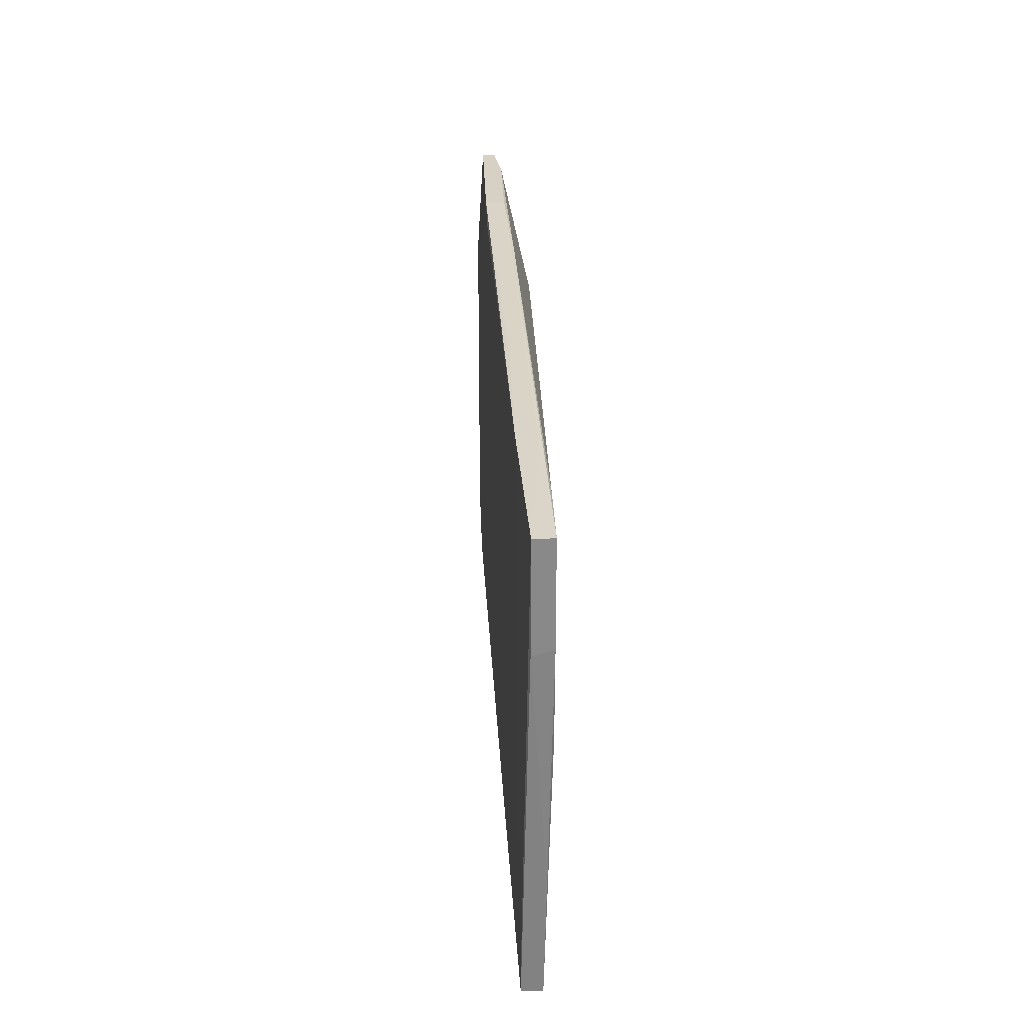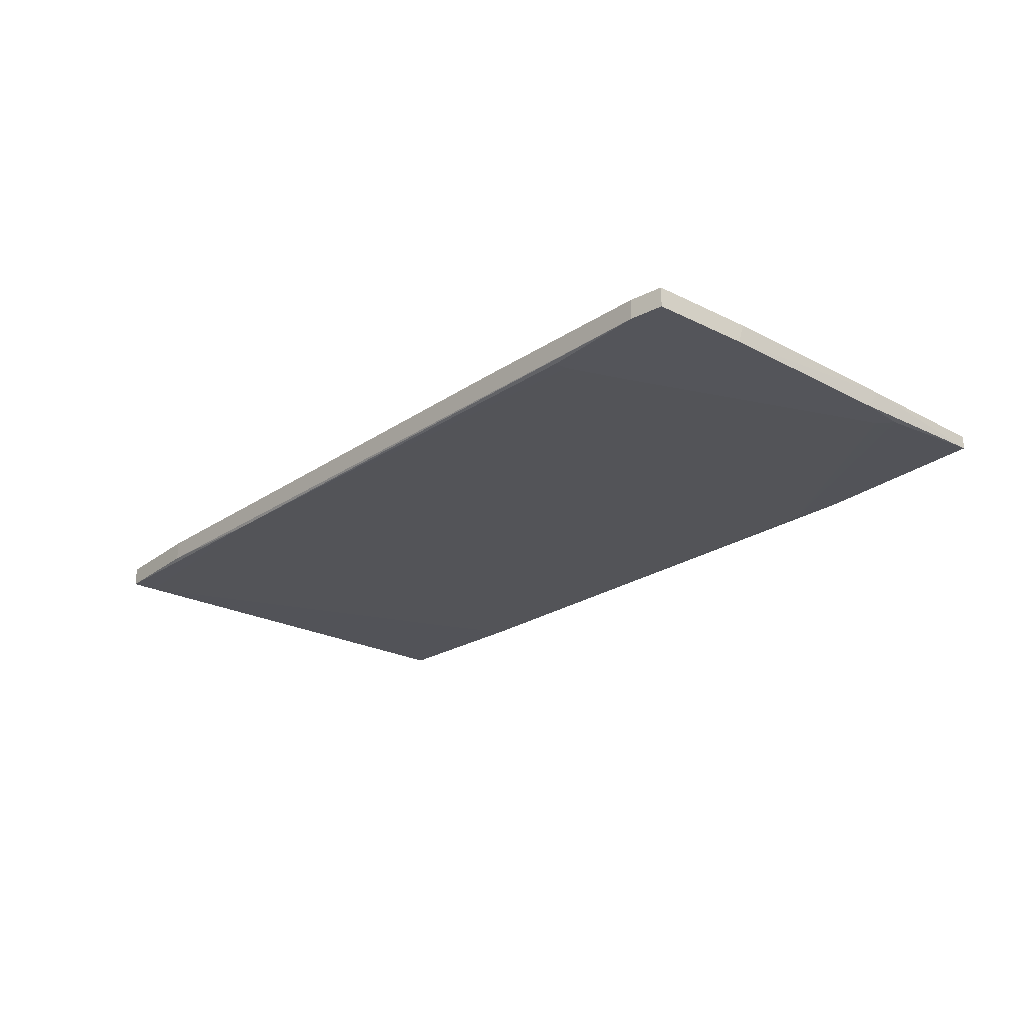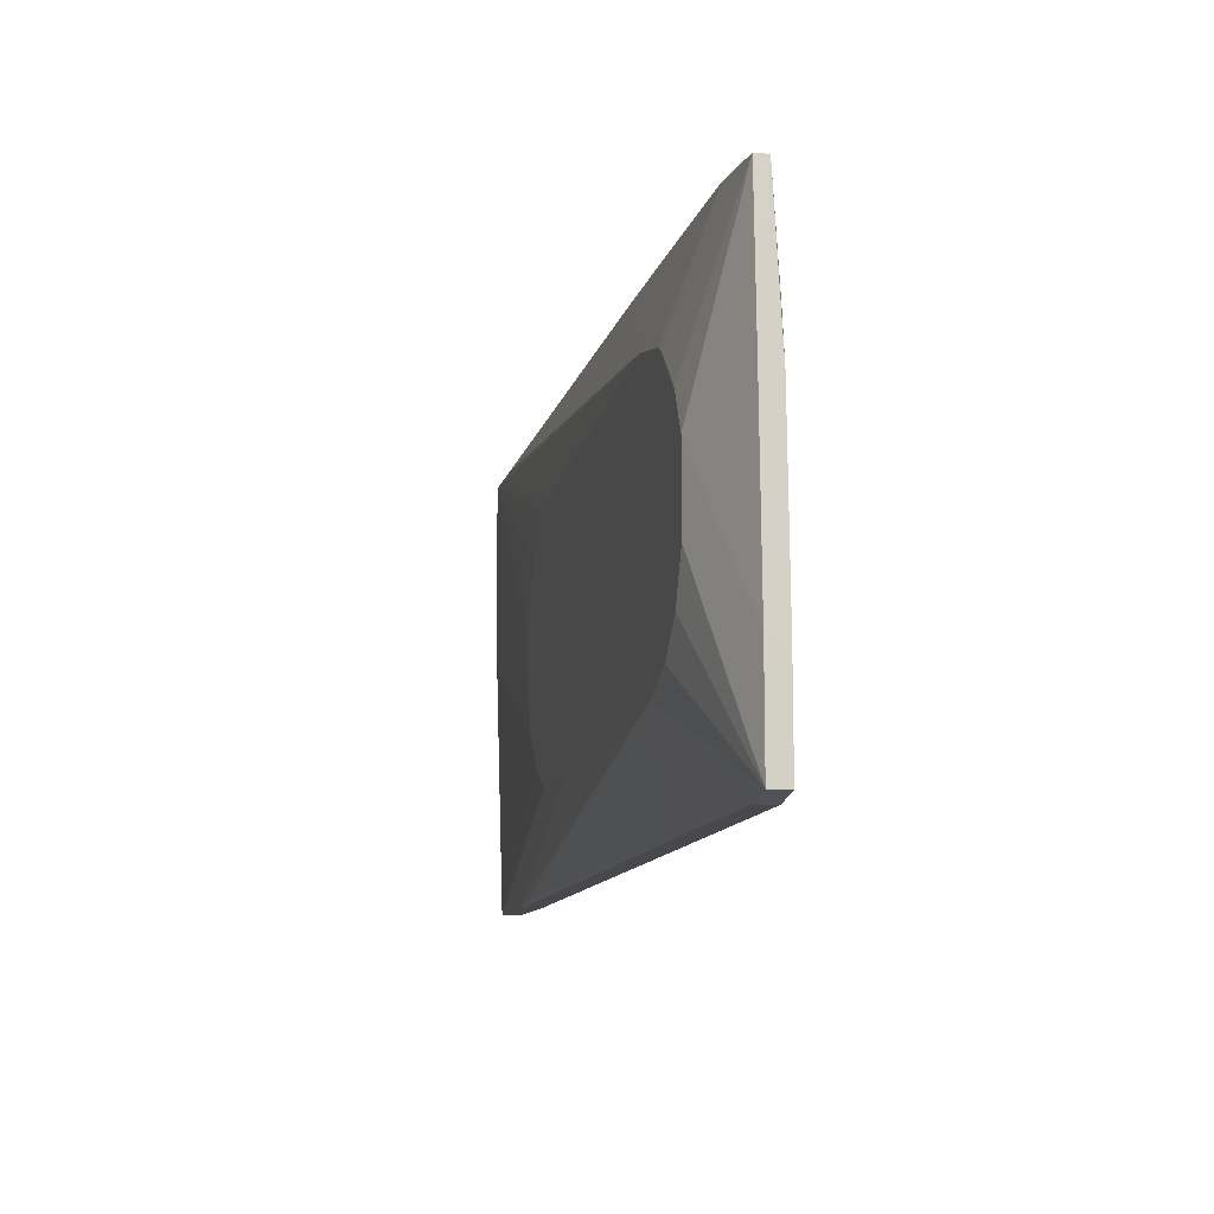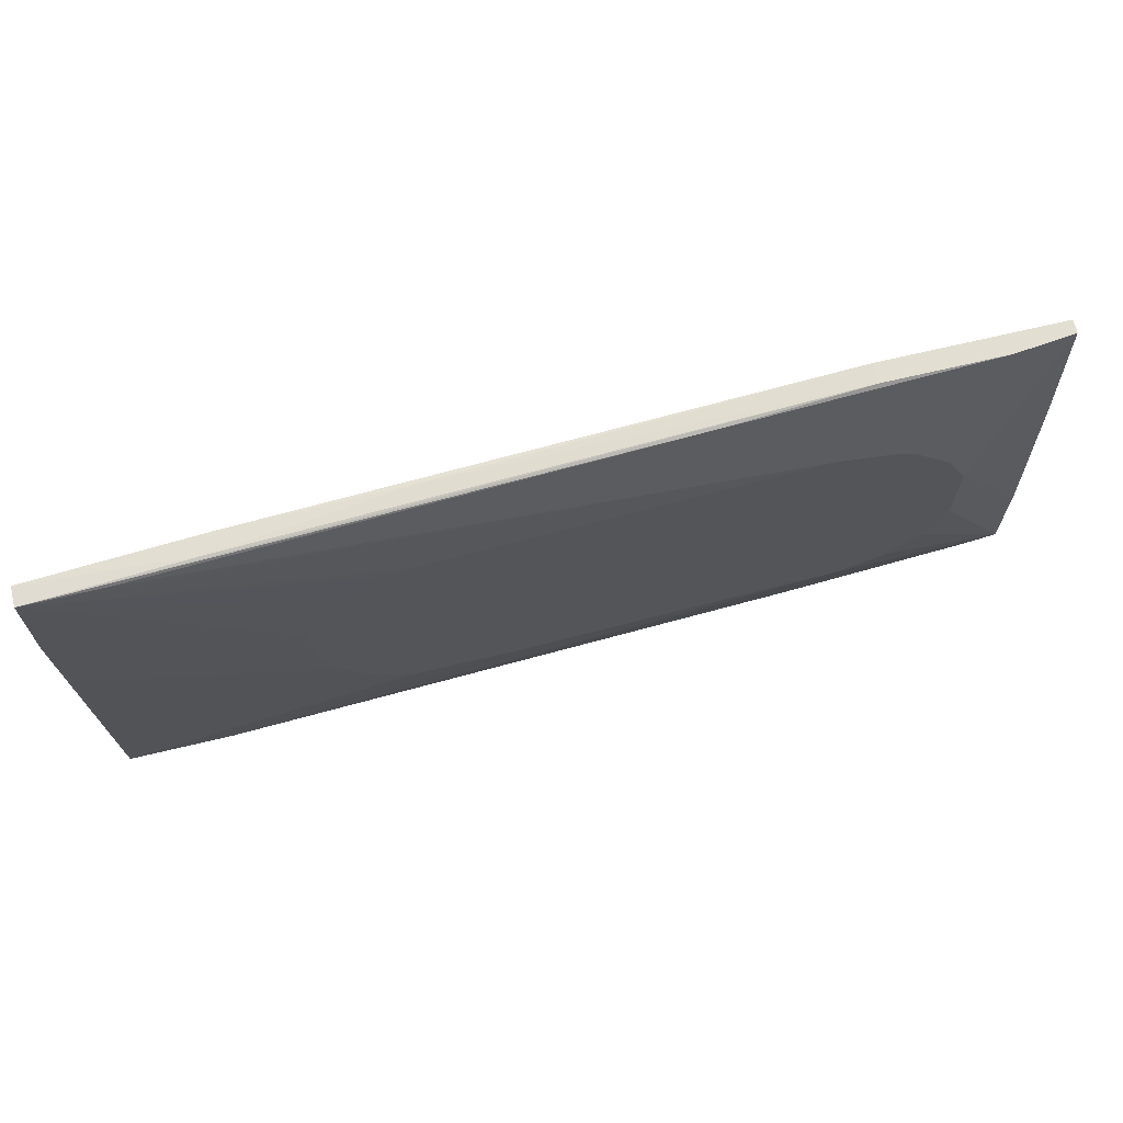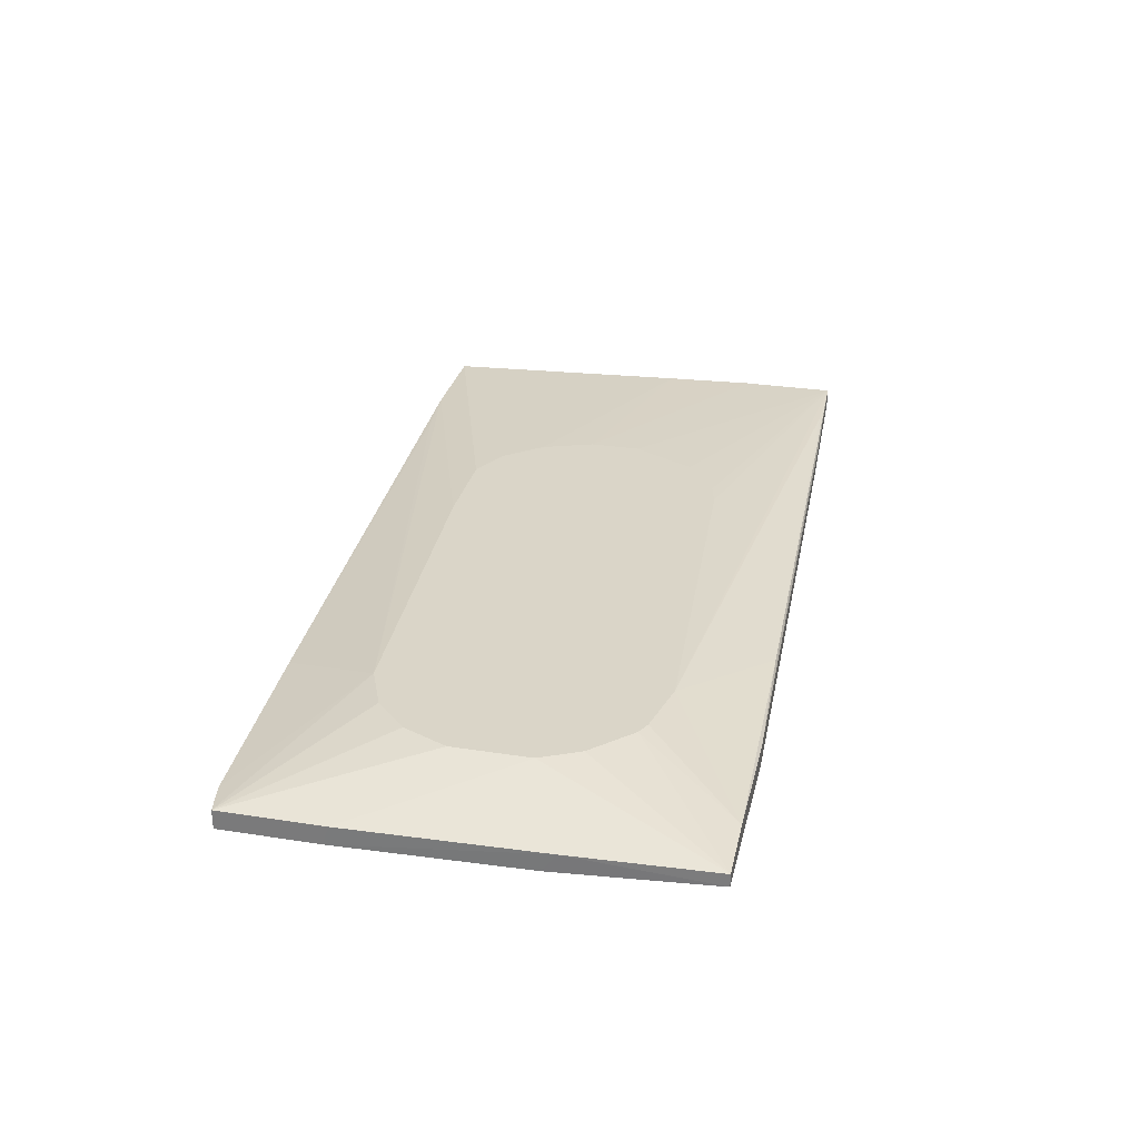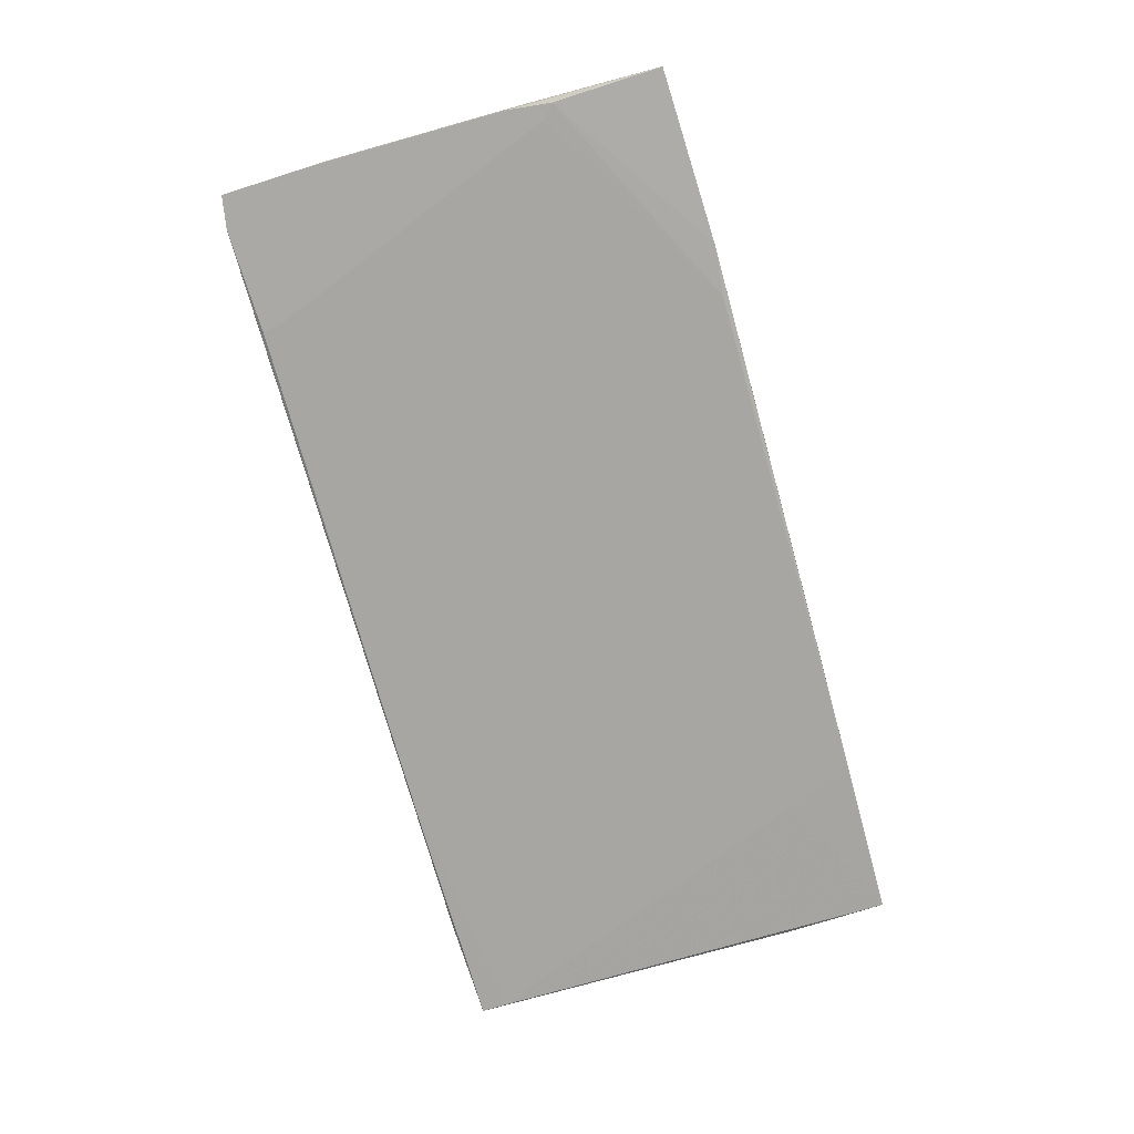
<metadata>
{"format":"obj","ext":"obj","renderer":"f3d","projection":"perspective","resolution":1024,"background":"white","views":[{"elev":26.9,"azim":88.2,"up":"+Z"},{"elev":-24.9,"azim":-129.1,"up":"+Y"},{"elev":-10.6,"azim":-102.1,"up":"+Z"},{"elev":67.8,"azim":166.5,"up":"+Z"},{"elev":29.4,"azim":-77.0,"up":"+Y"},{"elev":-75.3,"azim":-72.5,"up":"+Y"}]}
</metadata>
<code>
v -0.06552 -0.01443 0.01899
v -0.05112 -0.005564 0.01566
v -0.05112 -0.005564 -0.01202
v -0.02896 -0.01332 0.03893
v -0.05776 -0.009996 0.04005
v 0.06298 -0.0111 0.02564
v 0.03418 -0.005565 -0.02421
v 0.04195 -0.01221 -0.03972
v 0.05635 -0.007781 -0.03972
v -0.05001 -0.01443 -0.02421
v -0.06441 -0.01443 -0.0364
v -0.06441 -0.0111 -0.0364
v -0.04225 -0.005564 0.02342
v 0.04969 -0.005565 0.003478
v 0.04969 -0.005565 -0.005374
v -0.01455 -0.008889 0.03894
v 0.08516 -0.007781 -0.04084
v 0.08516 -0.0111 -0.04084
v 0.08516 -0.0111 -0.0364
v -0.06885 -0.01443 0.01345
v -0.06885 -0.0111 0.01566
v 0.02864 -0.0111 0.03783
v -0.04669 -0.01443 -0.0364
v -0.04669 -0.01443 -0.03419
v -0.06994 -0.01443 -0.0353
v -0.06994 -0.01443 -0.01867
v -0.06994 -0.0111 -0.0353
v -0.06994 -0.0111 -0.01757
v 0.0364 -0.005565 0.0201
v 0.05856 -0.0111 0.03672
v 0.04416 -0.005565 0.01456
v 0.08627 -0.006673 0.003478
v 0.08627 -0.007781 -0.01534
v -0.06774 -0.01443 0.02121
v -0.06774 -0.01332 0.04005
v -0.06774 -0.0111 0.04005
v -0.03118 -0.009996 -0.03751
v -0.04558 -0.005564 -0.01757
v 0.03197 -0.005565 0.02121
v -0.05443 -0.005564 0.009012
v -0.05443 -0.005564 -0.004266
v 0.07407 -0.006673 0.03561
v -0.03783 -0.01332 0.04005
v -0.03783 -0.009996 0.04005
v -0.03783 -0.005564 -0.02089
v 0.02531 -0.005564 -0.02421
v -0.03229 -0.005564 0.02563
v -0.04447 -0.005564 0.02231
v 0.01868 -0.005564 -0.02421
v 0.06742 -0.007781 -0.04083
v 0.06742 -0.0111 -0.04083
v 0.08736 -0.009996 0.01789
v 0.08736 -0.009996 0.03562
v 0.08736 -0.006673 0.03562
v 0.08736 -0.006673 0.01899
v 0.04084 -0.005565 -0.02089
v 0.06078 -0.007781 0.03672
v 0.04638 -0.005565 -0.01423
v 0.08073 -0.008888 -0.04084
f 57 44 22
f 13 38 40
f 1 25 23
f 36 35 5
f 38 13 45
f 27 38 45
f 5 35 43
f 13 5 47
f 45 13 47
f 59 51 50
f 17 59 50
f 45 47 46
f 40 38 41
f 27 40 41
f 51 59 18
f 53 19 18
f 59 17 18
f 47 5 16
f 25 27 11
f 23 25 11
f 50 51 11
f 30 43 4
f 27 25 28
f 40 27 28
f 25 1 20
f 54 53 55
f 17 32 55
f 14 54 55
f 54 47 42
f 16 54 42
f 47 16 42
f 5 43 44
f 54 16 44
f 16 5 44
f 13 40 2
f 40 36 2
f 1 23 10
f 4 1 10
f 17 56 58
f 32 17 58
f 56 46 58
f 27 45 12
f 45 37 12
f 37 50 12
f 11 27 12
f 50 11 12
f 53 18 52
f 55 53 52
f 38 27 3
f 41 38 3
f 27 41 3
f 43 35 34
f 1 4 34
f 4 43 34
f 20 1 34
f 35 20 34
f 53 54 57
f 30 53 57
f 54 44 57
f 35 36 21
f 36 40 21
f 40 28 21
f 20 35 21
f 19 53 6
f 53 30 6
f 30 4 6
f 10 19 6
f 4 10 6
f 37 45 9
f 45 50 9
f 50 37 9
f 56 17 7
f 46 56 7
f 17 46 7
f 28 25 26
f 25 20 26
f 21 28 26
f 20 21 26
f 18 17 33
f 17 55 33
f 52 18 33
f 55 52 33
f 29 54 31
f 47 29 31
f 54 14 31
f 46 47 31
f 14 46 31
f 54 29 39
f 47 54 39
f 29 47 39
f 51 18 8
f 18 19 8
f 23 11 8
f 11 51 8
f 5 13 48
f 36 5 48
f 13 2 48
f 2 36 48
f 17 50 49
f 50 45 49
f 46 17 49
f 45 46 49
f 46 14 15
f 55 32 15
f 14 55 15
f 32 58 15
f 58 46 15
f 10 23 24
f 19 10 24
f 8 19 24
f 23 8 24
f 43 30 22
f 44 43 22
f 30 57 22

</code>
